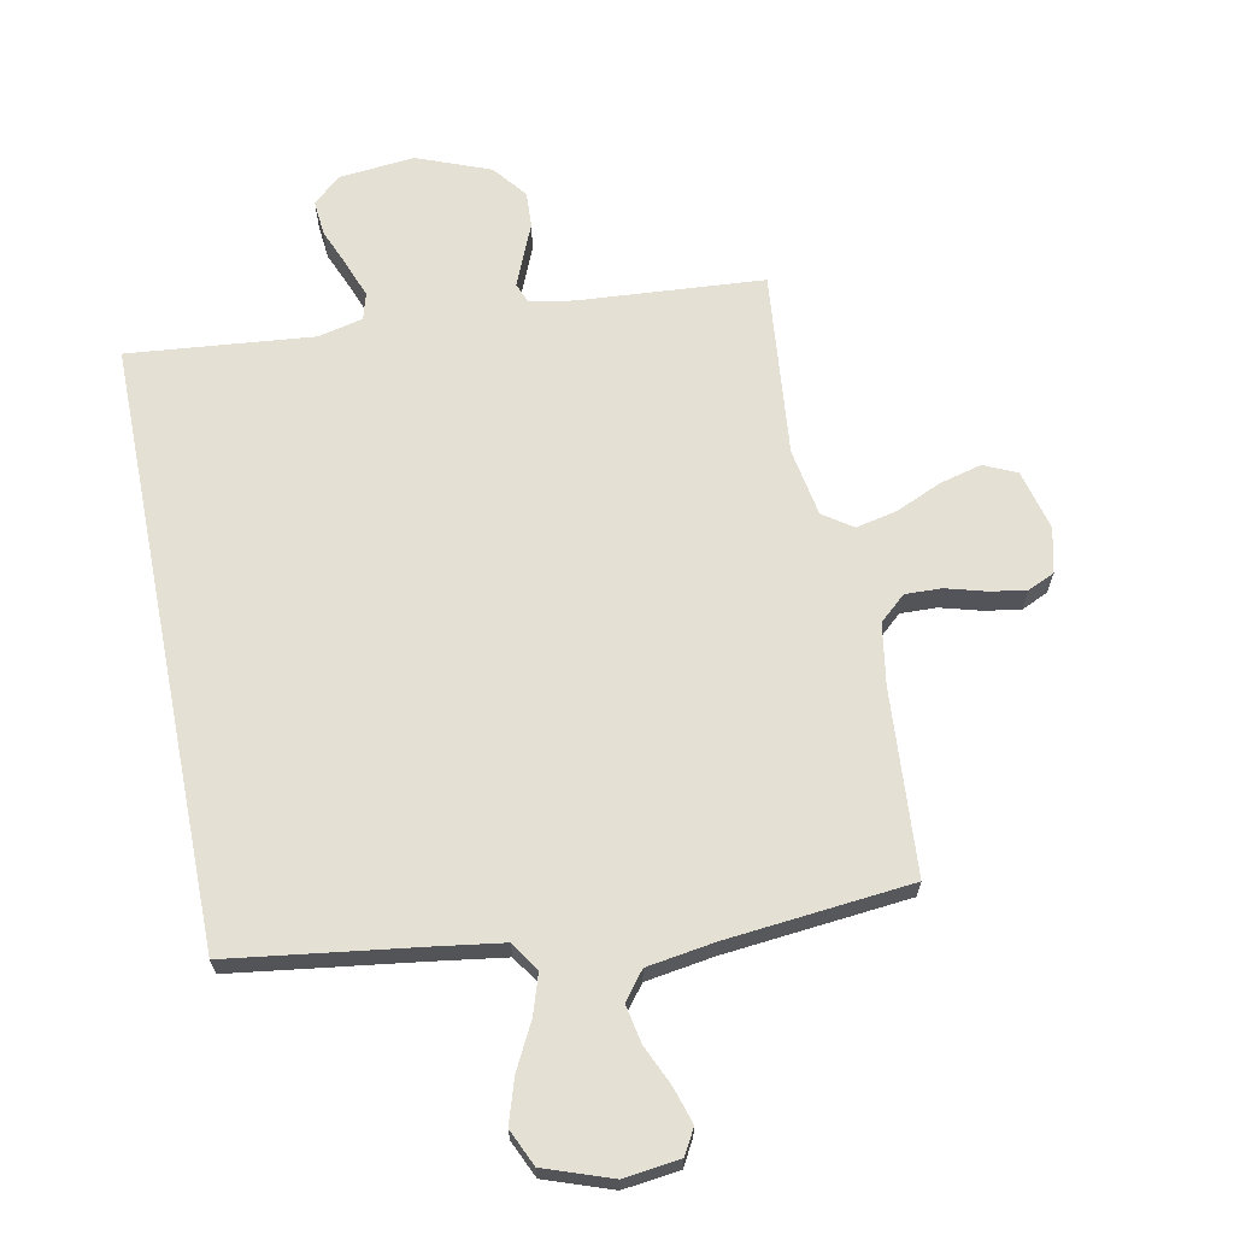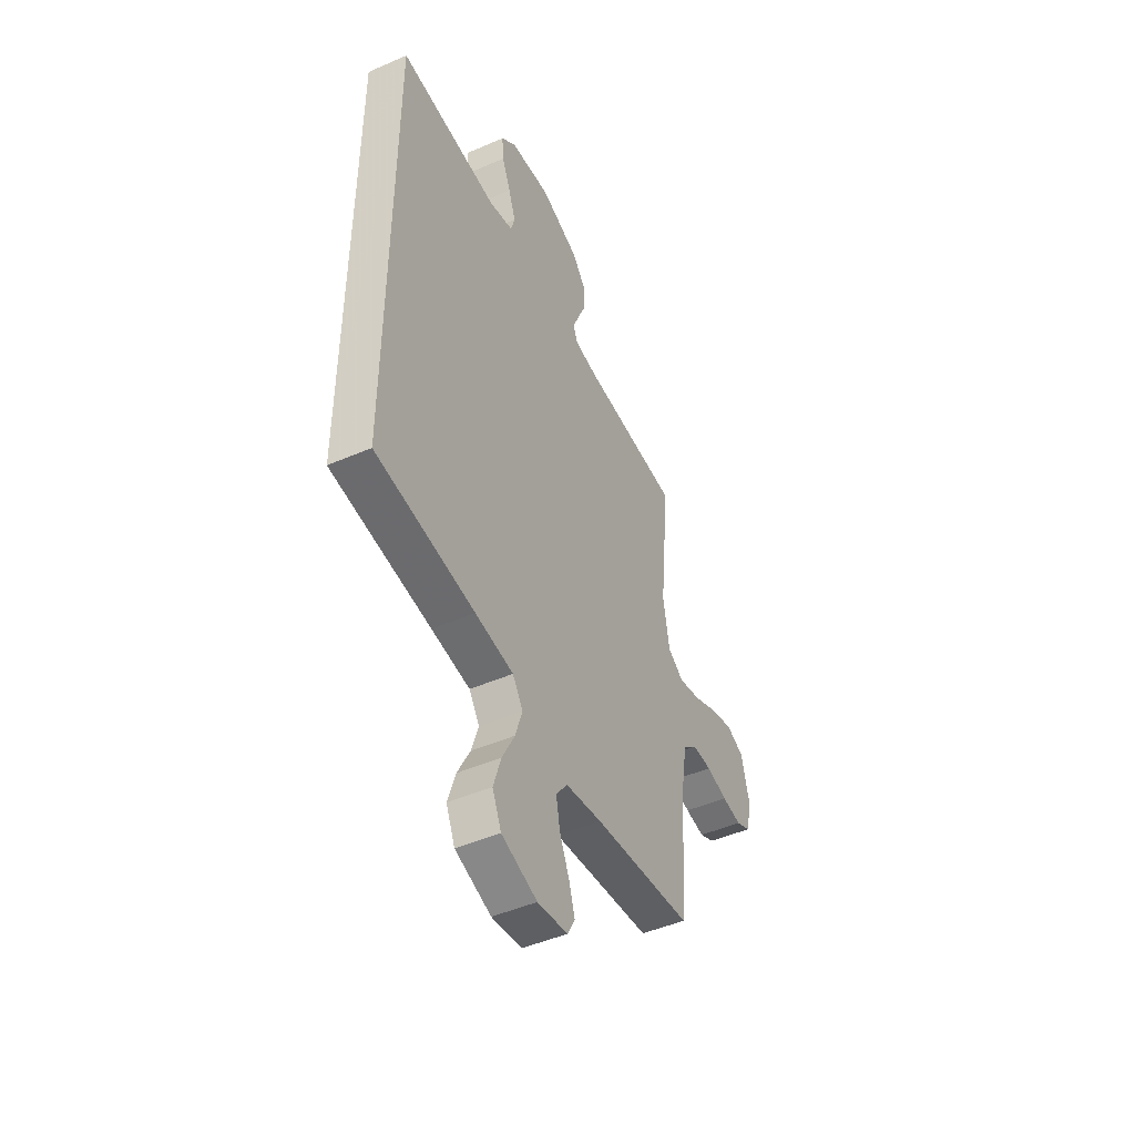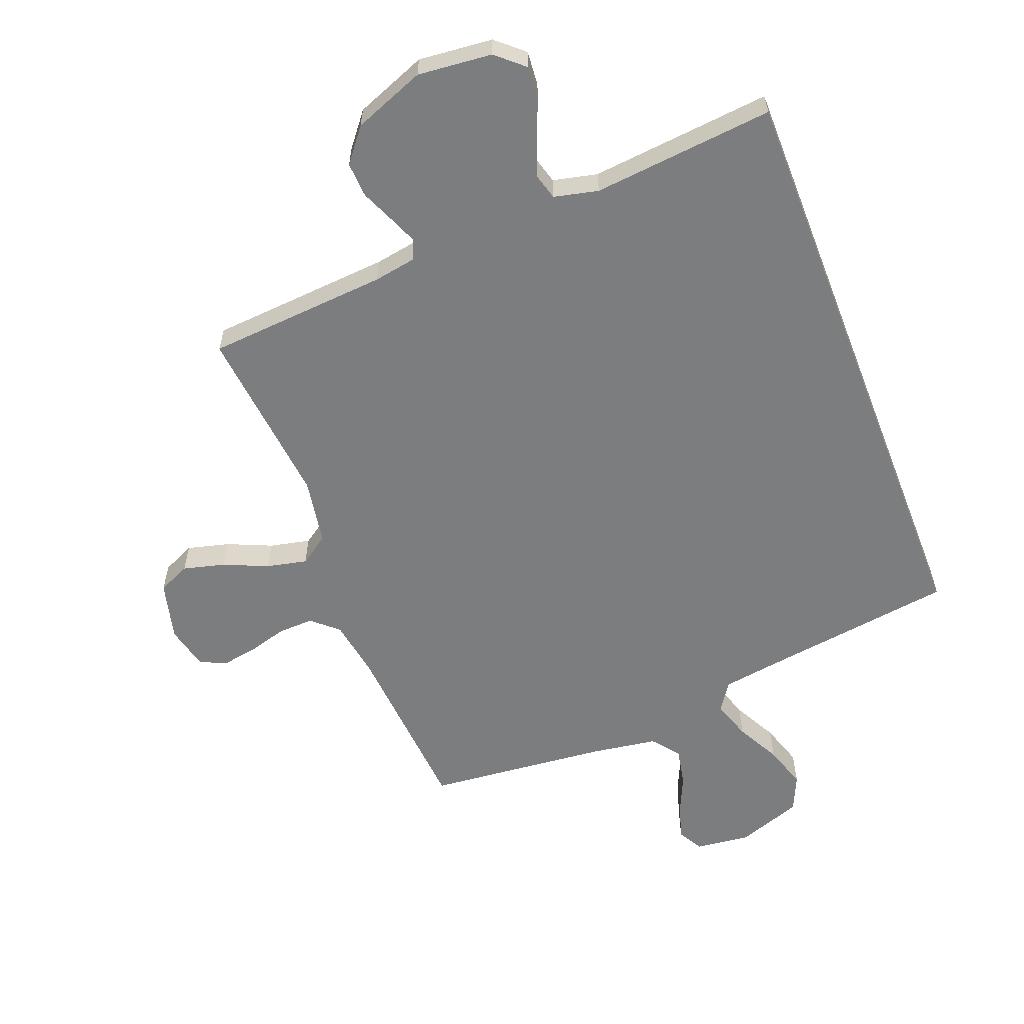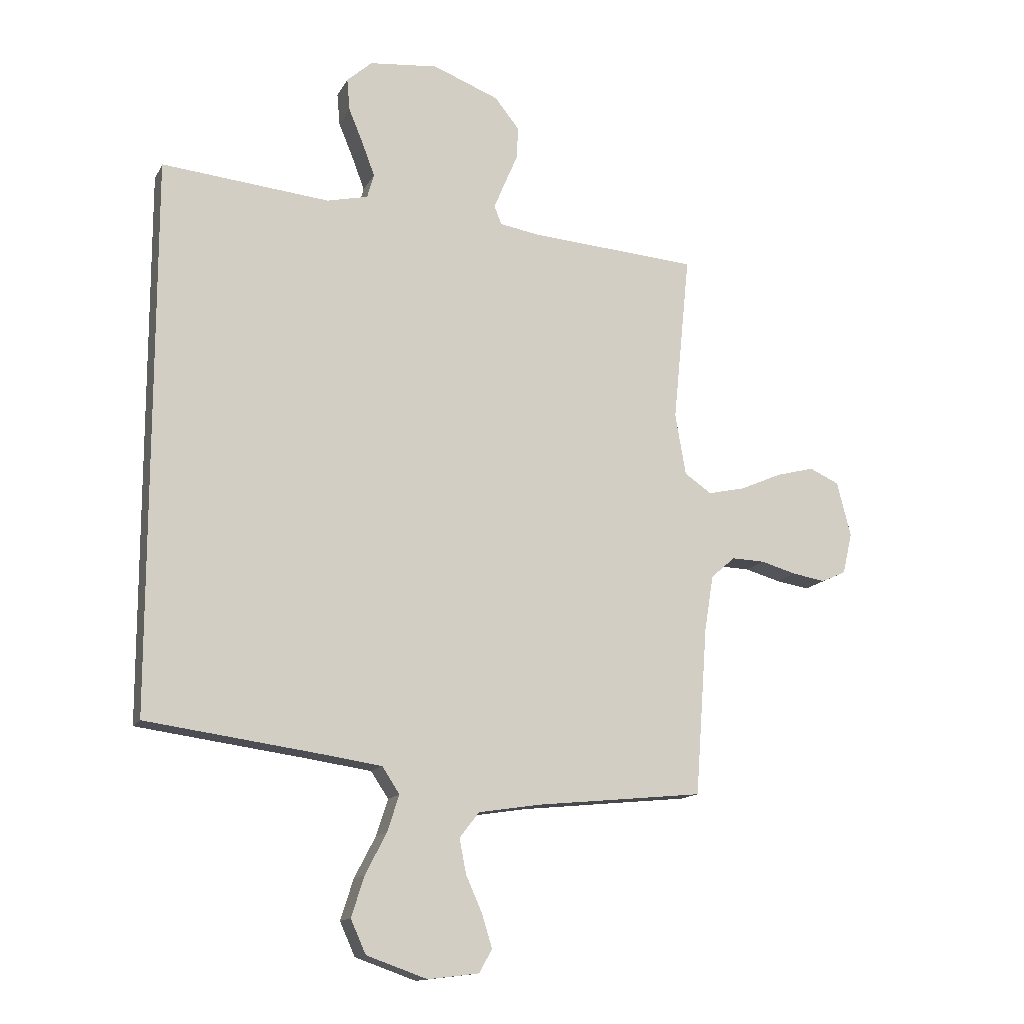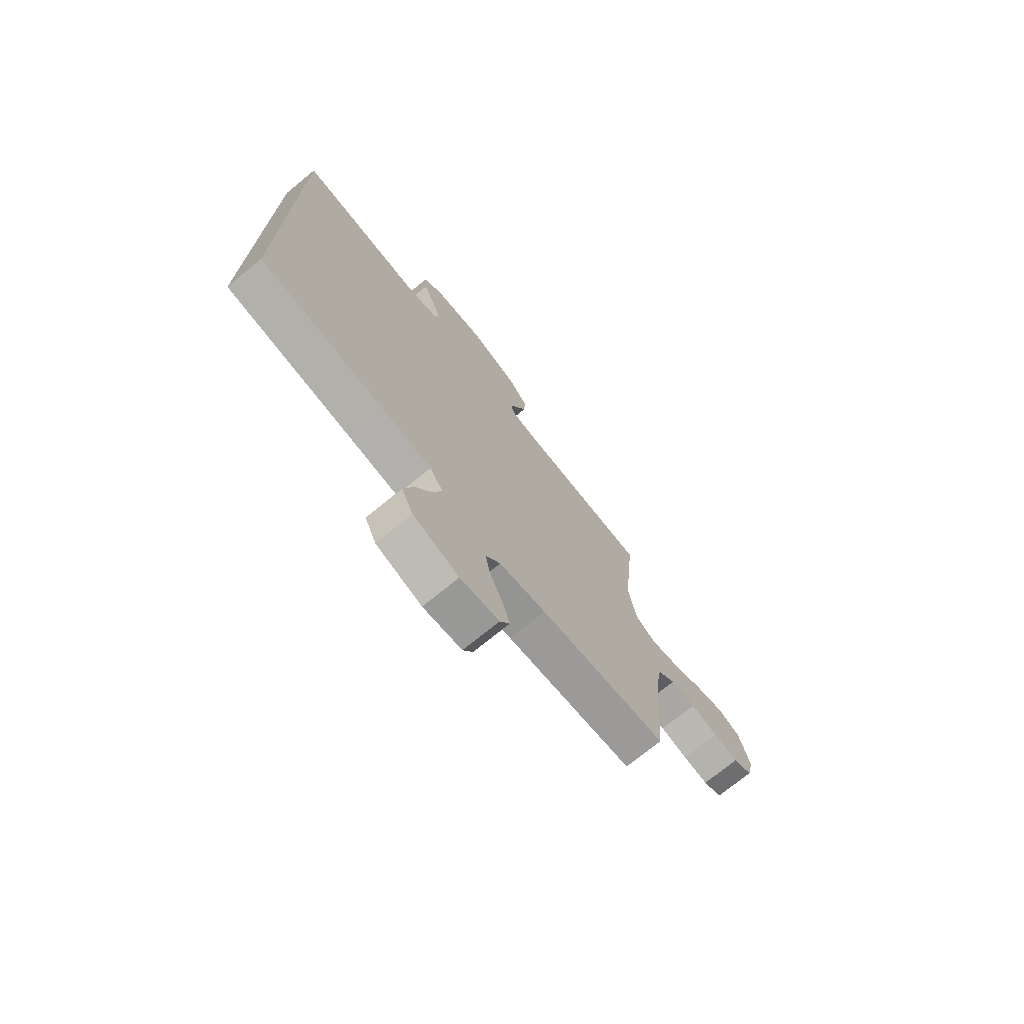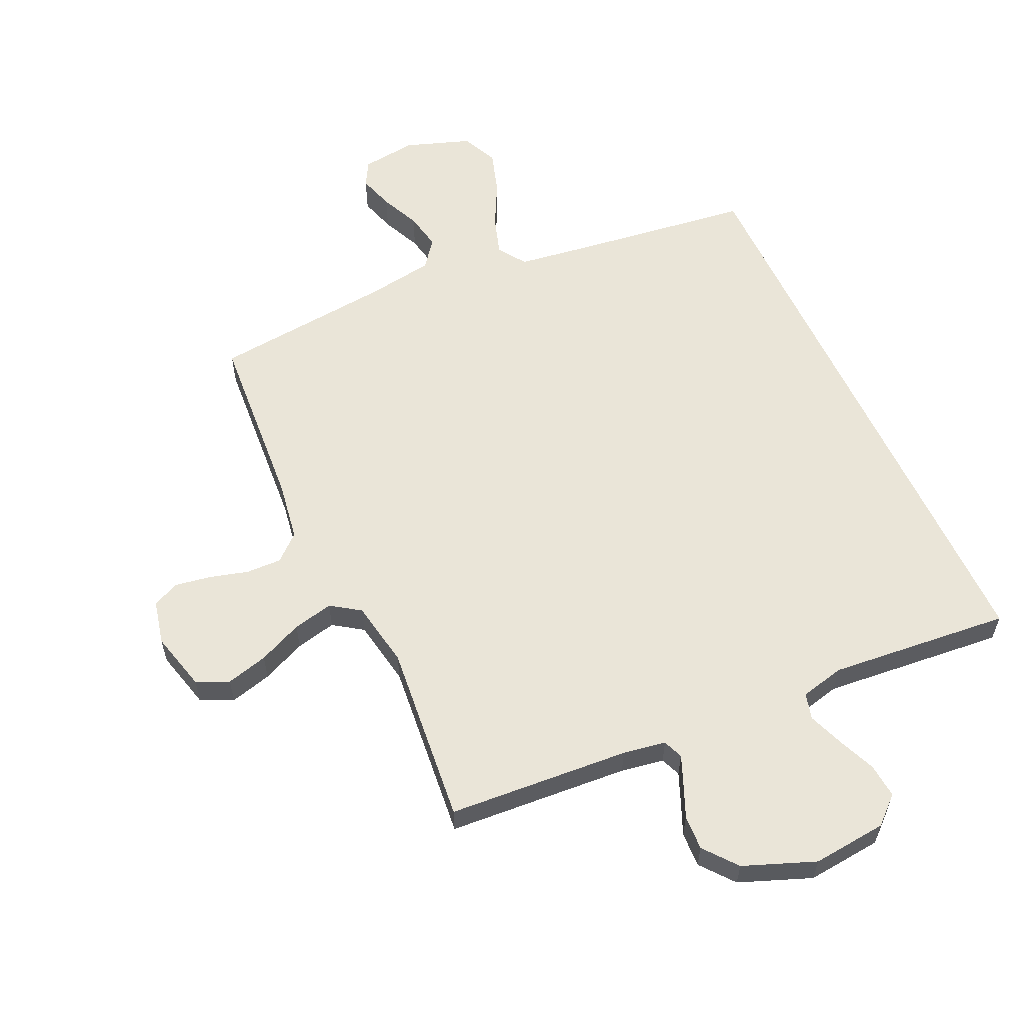
<metadata>
{"format":"obj","ext":"obj","renderer":"f3d","projection":"perspective","resolution":1024,"background":"white","views":[{"elev":66.1,"azim":168.7,"up":"+Y"},{"elev":-46.9,"azim":116.3,"up":"+Z"},{"elev":-59.0,"azim":21.3,"up":"+Y"},{"elev":-13.9,"azim":160.9,"up":"+Z"},{"elev":-73.5,"azim":129.2,"up":"+Z"},{"elev":58.7,"azim":-24.9,"up":"+Y"}]}
</metadata>
<code>
v -0.5 0.07 0.5
v -0.2 0.07 0.522
v -0.129 0.07 0.534
v -0.116 0.07 0.567
v -0.135 0.07 0.613
v -0.159 0.07 0.669
v -0.162 0.07 0.727
v -0.118 0.07 0.782
v 0 0.07 0.828
v 0.123 0.07 0.816
v 0.168 0.07 0.776
v 0.163 0.07 0.719
v 0.137 0.07 0.656
v 0.115 0.07 0.597
v 0.127 0.07 0.554
v 0.2 0.07 0.537
v 0.5 0.07 0.566
v 0.5 0.07 -0.417
v 0.2 0.07 -0.458
v 0.084 0.07 -0.475
v 0.053 0.07 -0.522
v 0.074 0.07 -0.587
v 0.112 0.07 -0.66
v 0.135 0.07 -0.732
v 0.108 0.07 -0.792
v 0 0.07 -0.83
v -0.091 0.07 -0.819
v -0.114 0.07 -0.778
v -0.096 0.07 -0.719
v -0.067 0.07 -0.654
v -0.055 0.07 -0.592
v -0.09 0.07 -0.547
v -0.2 0.07 -0.53
v -0.5 0.07 -0.5
v -0.522 0.07 -0.2
v -0.538 0.07 -0.101
v -0.581 0.07 -0.063
v -0.64 0.07 -0.065
v -0.704 0.07 -0.083
v -0.763 0.07 -0.093
v -0.807 0.07 -0.073
v -0.824 0.07 0
v -0.799 0.07 0.098
v -0.746 0.07 0.122
v -0.677 0.07 0.104
v -0.604 0.07 0.072
v -0.537 0.07 0.057
v -0.489 0.07 0.09
v -0.47 0.07 0.2
v -0.5 0 0.5
v -0.2 0 0.522
v -0.129 0 0.534
v -0.116 0 0.567
v -0.135 0 0.613
v -0.159 0 0.669
v -0.162 0 0.727
v -0.118 0 0.782
v 0 0 0.828
v 0.123 0 0.816
v 0.168 0 0.776
v 0.163 0 0.719
v 0.137 0 0.656
v 0.115 0 0.597
v 0.127 0 0.554
v 0.2 0 0.537
v 0.5 0 0.566
v 0.5 0 -0.417
v 0.2 0 -0.458
v 0.084 0 -0.475
v 0.053 0 -0.522
v 0.074 0 -0.587
v 0.112 0 -0.66
v 0.135 0 -0.732
v 0.108 0 -0.792
v 0 0 -0.83
v -0.091 0 -0.819
v -0.114 0 -0.778
v -0.096 0 -0.719
v -0.067 0 -0.654
v -0.055 0 -0.592
v -0.09 0 -0.547
v -0.2 0 -0.53
v -0.5 0 -0.5
v -0.522 0 -0.2
v -0.538 0 -0.101
v -0.581 0 -0.063
v -0.64 0 -0.065
v -0.704 0 -0.083
v -0.763 0 -0.093
v -0.807 0 -0.073
v -0.824 0 0
v -0.799 0 0.098
v -0.746 0 0.122
v -0.677 0 0.104
v -0.604 0 0.072
v -0.537 0 0.057
v -0.489 0 0.09
v -0.47 0 0.2
f 44 45 46
f 43 44 46
f 42 43 46
f 41 42 46
f 40 41 46
f 39 40 46
f 38 39 46
f 37 38 46 47
f 36 37 47 48
f 33 34 35
f 35 36 48
f 33 35 48
f 32 33 48
f 28 29 30
f 27 28 30
f 26 27 30
f 25 26 30
f 24 25 30
f 23 24 30
f 22 23 30
f 21 22 30 31
f 32 48 49
f 31 32 49
f 21 31 49
f 20 21 49
f 16 17 18 19
f 11 12 13
f 10 11 13
f 9 10 13
f 8 9 13
f 7 8 13
f 6 7 13
f 5 6 13
f 4 5 13 14
f 3 4 14 15
f 49 1 2
f 20 49 2
f 19 20 2
f 16 19 2
f 2 3 15 16
f 95 94 93
f 95 93 92
f 95 92 91
f 95 91 90
f 95 90 89
f 95 89 88
f 95 88 87
f 96 95 87 86
f 97 96 86 85
f 84 83 82
f 97 85 84
f 97 84 82
f 97 82 81
f 79 78 77
f 79 77 76
f 79 76 75
f 79 75 74
f 79 74 73
f 79 73 72
f 79 72 71
f 80 79 71 70
f 98 97 81
f 98 81 80
f 98 80 70
f 98 70 69
f 68 67 66 65
f 62 61 60
f 62 60 59
f 62 59 58
f 62 58 57
f 62 57 56
f 62 56 55
f 62 55 54
f 63 62 54 53
f 64 63 53 52
f 51 50 98
f 51 98 69
f 51 69 68
f 51 68 65
f 65 64 52 51
f 1 50 51 2
f 2 51 52 3
f 3 52 53 4
f 4 53 54 5
f 5 54 55 6
f 6 55 56 7
f 7 56 57 8
f 8 57 58 9
f 9 58 59 10
f 10 59 60 11
f 11 60 61 12
f 12 61 62 13
f 13 62 63 14
f 14 63 64 15
f 15 64 65 16
f 16 65 66 17
f 17 66 67 18
f 18 67 68 19
f 19 68 69 20
f 20 69 70 21
f 21 70 71 22
f 22 71 72 23
f 23 72 73 24
f 24 73 74 25
f 25 74 75 26
f 26 75 76 27
f 27 76 77 28
f 28 77 78 29
f 29 78 79 30
f 30 79 80 31
f 31 80 81 32
f 32 81 82 33
f 33 82 83 34
f 34 83 84 35
f 35 84 85 36
f 36 85 86 37
f 37 86 87 38
f 38 87 88 39
f 39 88 89 40
f 40 89 90 41
f 41 90 91 42
f 42 91 92 43
f 43 92 93 44
f 44 93 94 45
f 45 94 95 46
f 46 95 96 47
f 47 96 97 48
f 48 97 98 49
f 49 98 50 1

</code>
